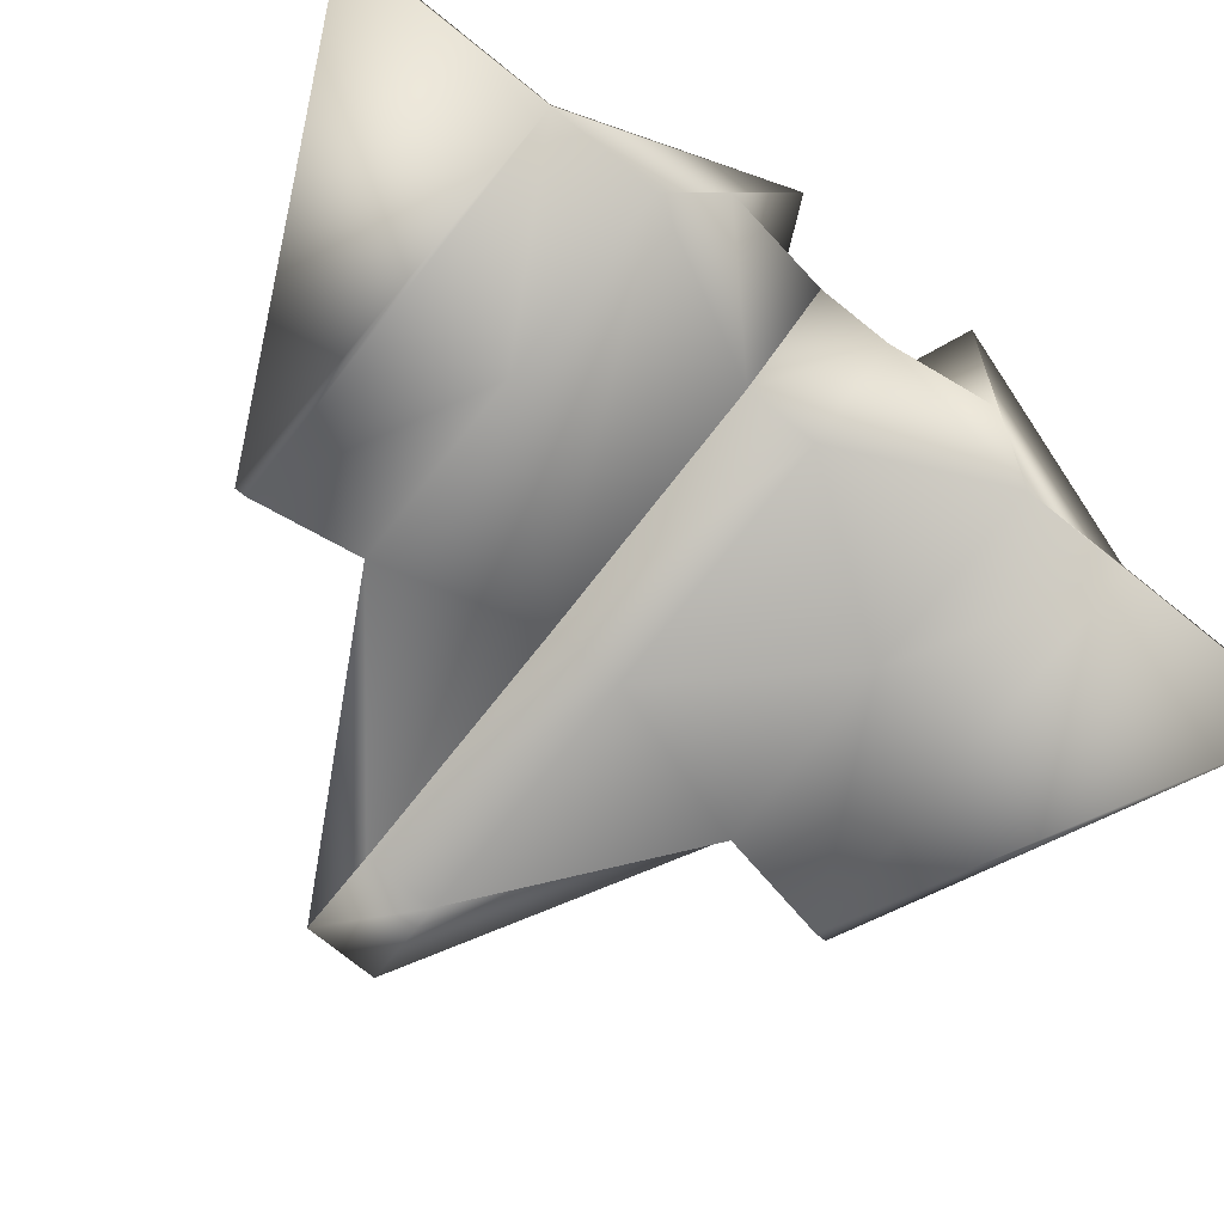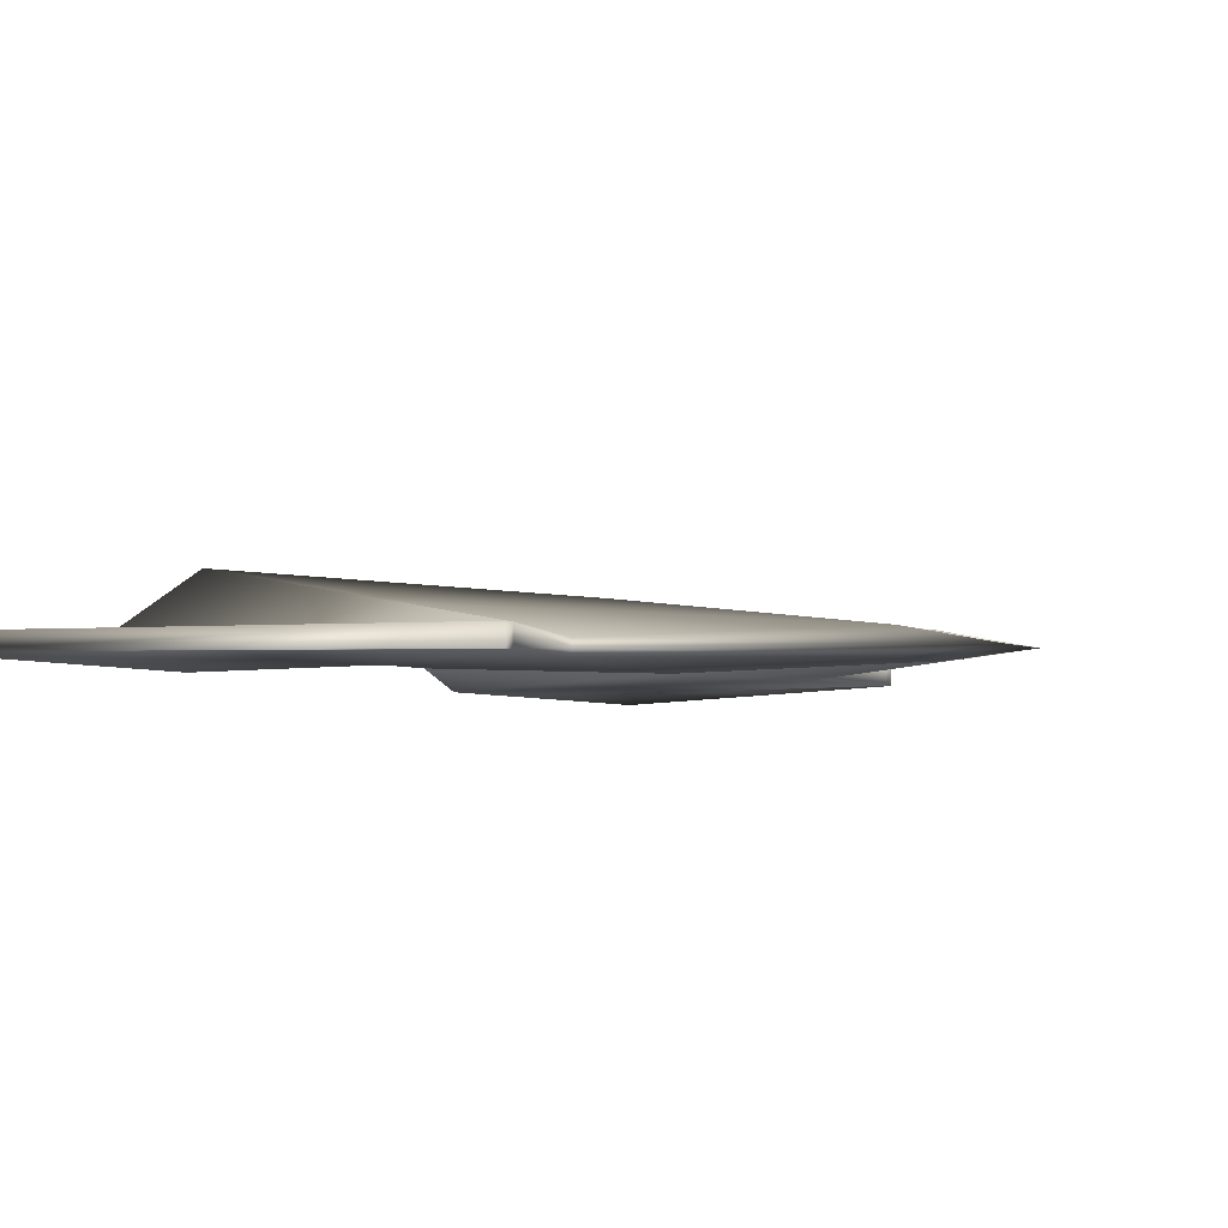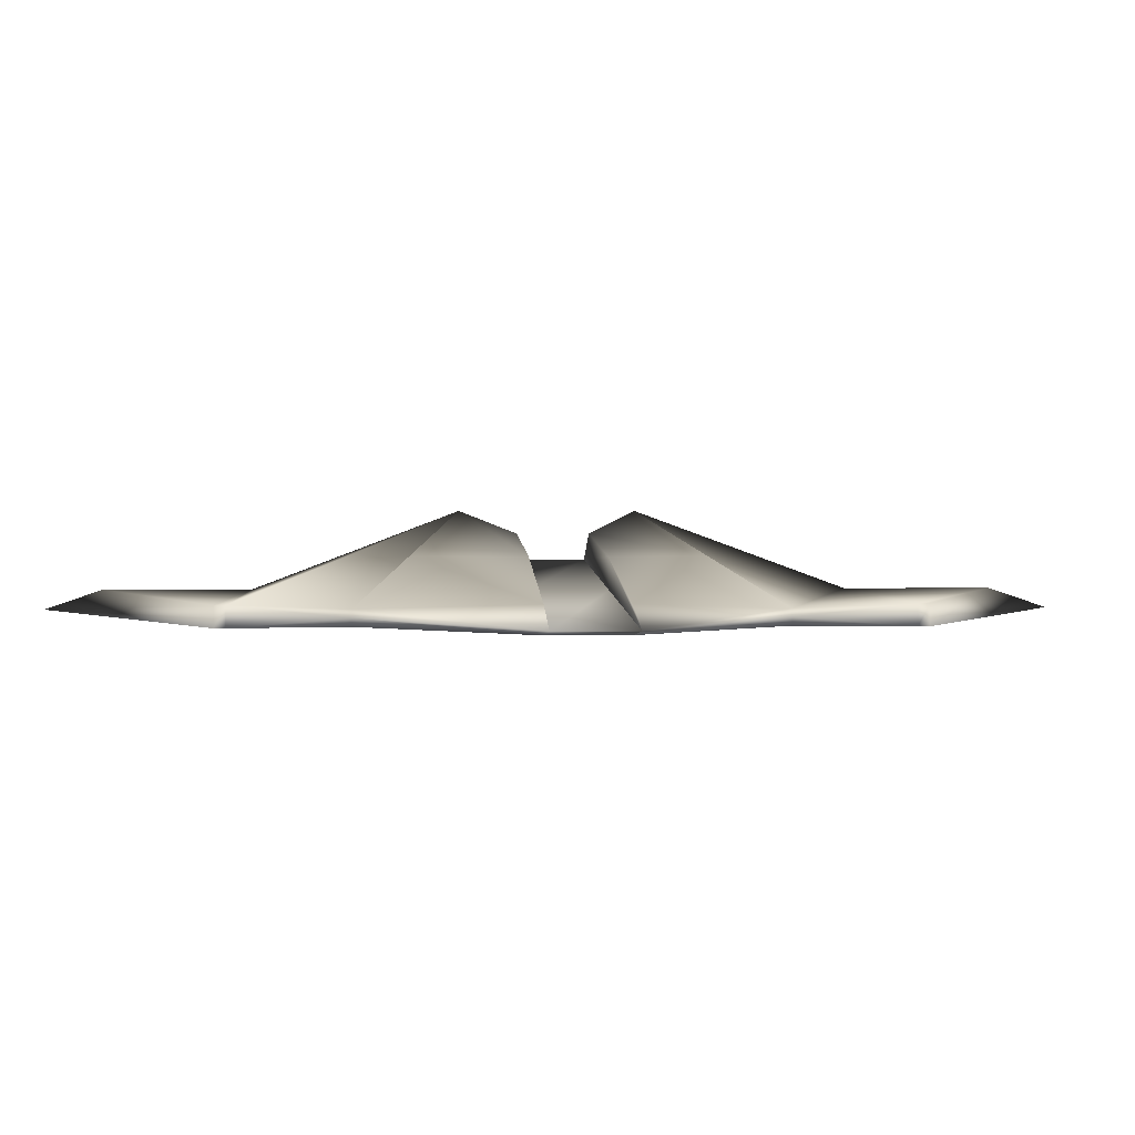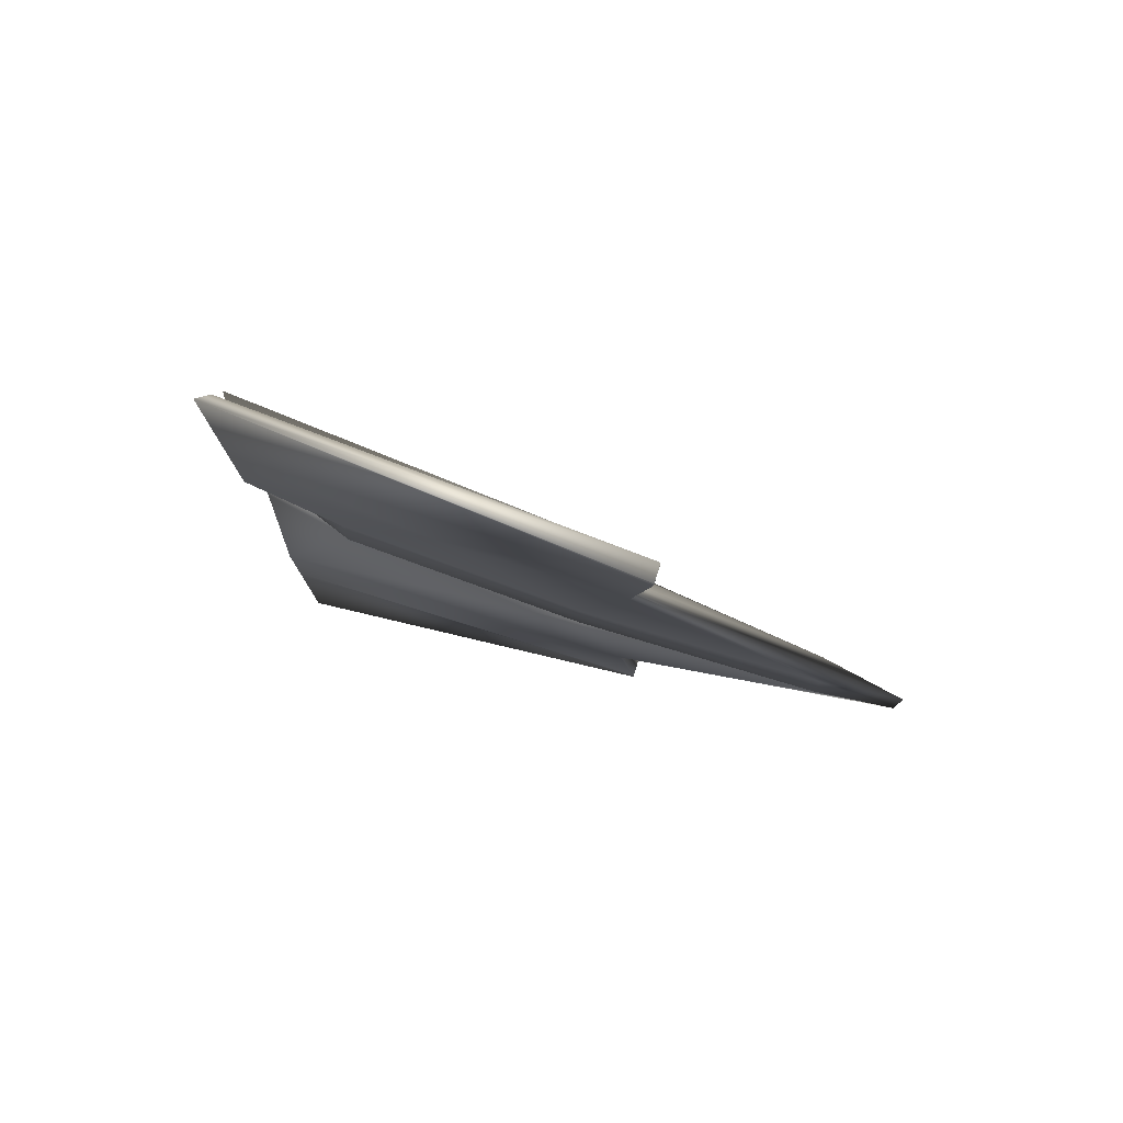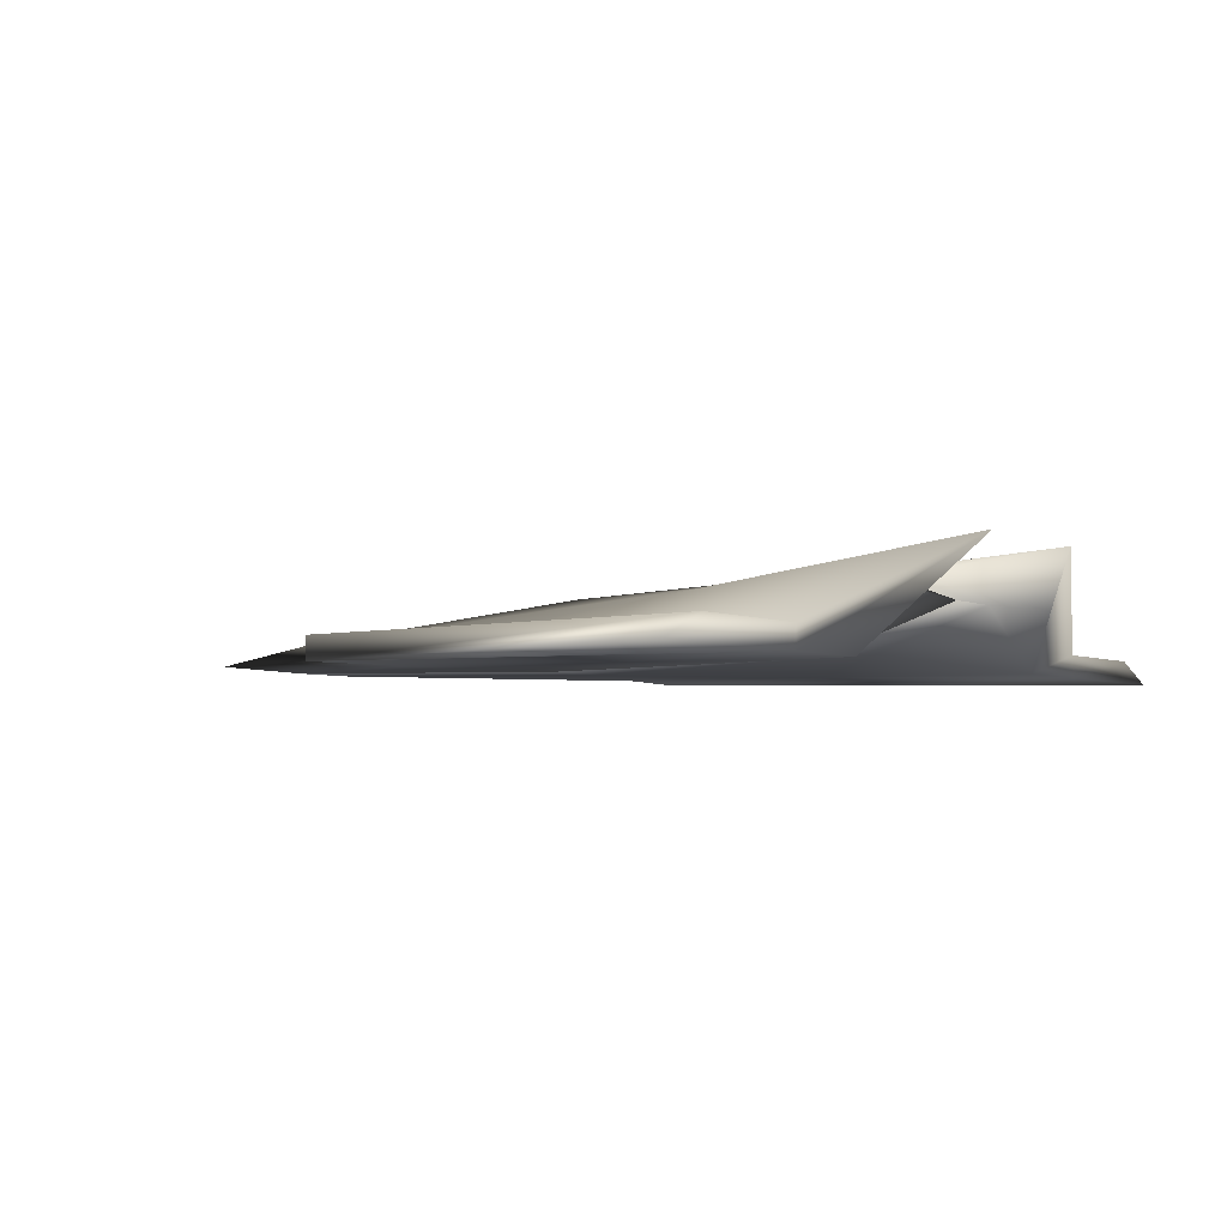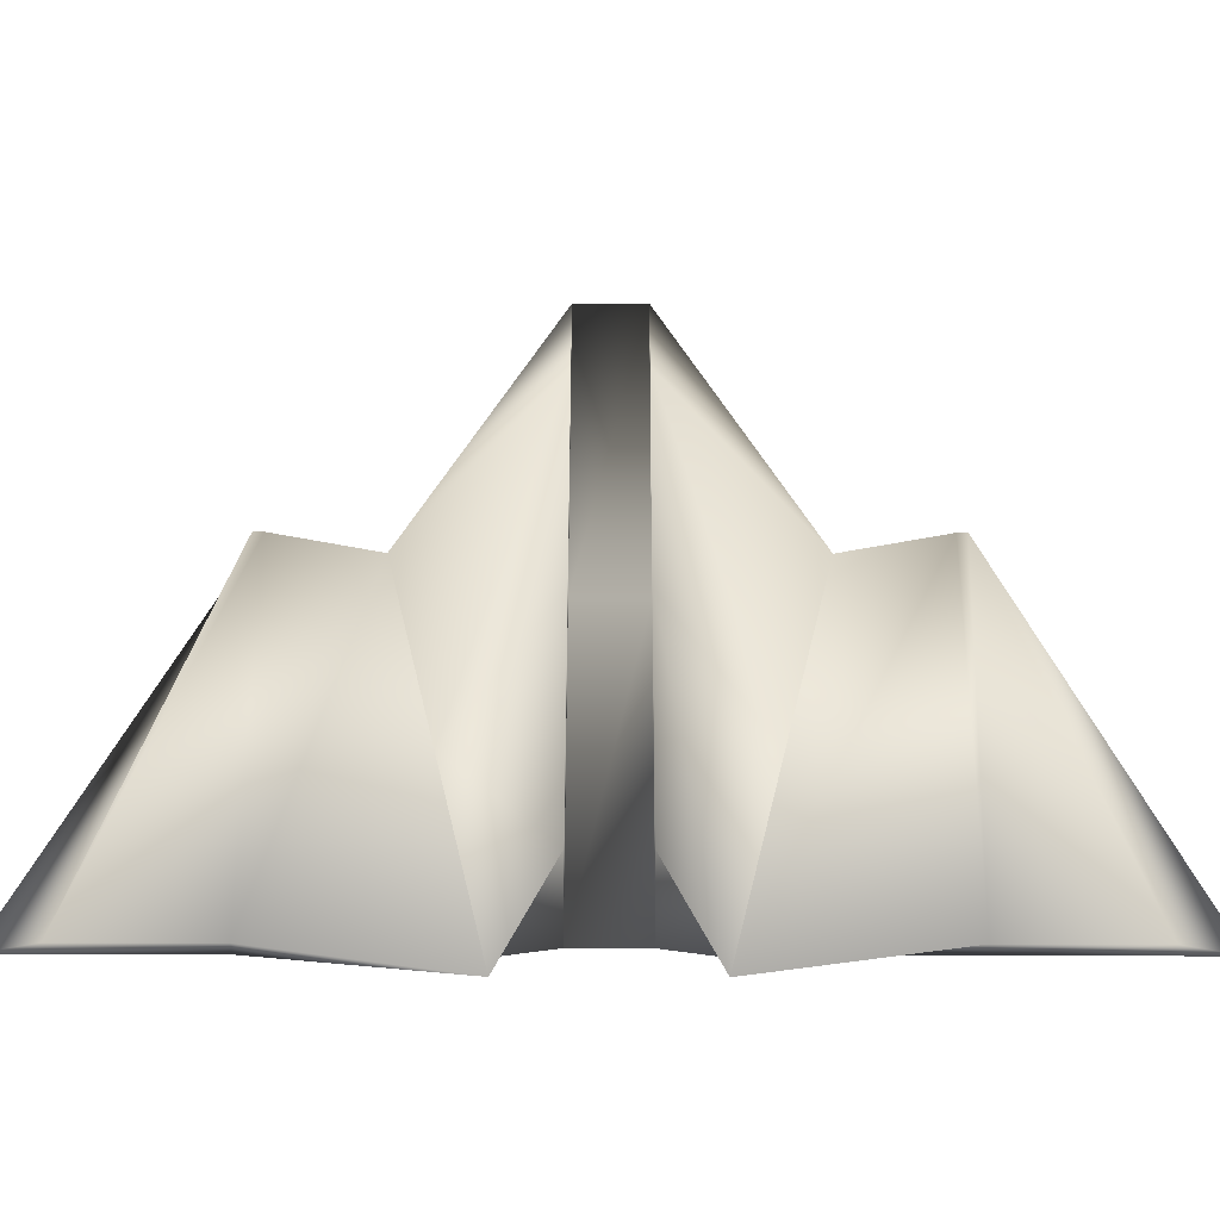
<metadata>
{"format":"obj","ext":"obj","renderer":"f3d","projection":"perspective","resolution":1024,"background":"white","views":[{"elev":-76.7,"azim":-128.6,"up":"+Y"},{"elev":-4.4,"azim":32.0,"up":"+Y"},{"elev":1.5,"azim":86.6,"up":"+Y"},{"elev":79.6,"azim":17.2,"up":"+Z"},{"elev":-3.3,"azim":-152.6,"up":"+Y"},{"elev":55.9,"azim":-89.9,"up":"+Y"}]}
</metadata>
<code>
o Cube1_copy2
v -0.6076 -0.9384 -1.357
v -1 -1 -2.143
v -0.7288 -0.6182 -1.357
v -1.347 -0.5076 -1.634
v 1.917 -0.9876 -1.357
v 0.904 -1 -2.143
v 1.892 -0.8638 -1.357
v 0.904 -0.9236 -2.143
v -1 -0.9004 -2.679
v -1 -1 -2.679
v 1 -1 -2.679
v 1 -0.9004 -2.679
v -1 -0.9004 -3.426
v -1 -1 -3.72
v 1 -1 -2.733
v 1 -0.9004 -2.733
v -1.097 -0.7538 -1.357
v 0.6667 -1 -1.357
v 0.5697 -0.704 -1.357
v 2.333 -0.9502 -1.357
v 0.6182 -0.852 -1.357
v -0.048 -1 -2.143
v 0.904 -0.9618 -2.143
v -1.173 -0.7538 -1.888
v -0.2215 -0.7156 -1.888
g Cube1_copy2_default
f 1 17 24 2
f 1 18 21 17
f 2 22 18 1
f 3 4 24 17
f 3 19 25 4
f 4 9 10 2 24
f 5 20 21 18
f 6 23 20 5
f 7 8 25 19
f 8 12 9 4 25
f 9 13 14 10
f 10 14 15 11
f 11 15 16 12
f 12 16 13 9
f 13 16 15 14
f 17 21 19 3
f 18 22 6 5
f 19 21 20 7
f 20 23 8 7
f 22 2 10 11 6
f 23 6 11 12 8
o Cube1
v -0.6076 -0.9384 -1
v -1 -1 -0.2142
v -0.7288 -0.6182 -1
v -1.347 -0.5076 -0.7226
v 1.917 -0.9876 -1
v 0.904 -1 -0.2142
v 1.892 -0.8638 -1
v 0.904 -0.9236 -0.2142
v -1 -0.9004 0.3227
v -1 -1 0.3227
v 1 -1 0.3227
v 1 -0.9004 0.3227
v -1 -0.9004 1.069
v -1 -1 1.363
v 1 -1 0.376
v 1 -0.9004 0.376
v -1.097 -0.7538 -1
v 0.6667 -1 -1
v 0.5697 -0.704 -1
v 2.333 -0.9502 -1
v 0.6182 -0.852 -1
v -0.048 -1 -0.2142
v 0.904 -0.9618 -0.2142
v -1.173 -0.7538 -0.4684
v -0.2215 -0.7156 -0.4684
v 0.6667 -1 -1.358
v 0.6182 -0.852 -1.358
v -0.6076 -0.9384 -1.358
v -1.097 -0.7538 -1.358
v 2.333 -0.9502 -1.358
v 1.917 -0.9876 -1.358
g Cube1_default
f 26 43 47 27
f 26 53 51 43
f 27 35 34 29 49
f 27 49 42 26
f 28 42 49 29
f 29 34 37 33 50
f 29 50 44 28
f 30 45 48 31
f 30 56 55 45
f 31 47 43 30
f 32 44 50 33
f 32 45 46 44
f 33 48 45 32
f 34 38 41 37
f 35 39 38 34
f 36 40 39 35
f 37 41 40 36
f 39 40 41 38
f 42 54 53 26
f 43 51 56 30
f 44 46 42 28
f 45 55 52 46
f 46 52 54 42
f 47 31 36 35 27
f 48 33 37 36 31
f 51 53 54 52
f 52 55 56 51

</code>
